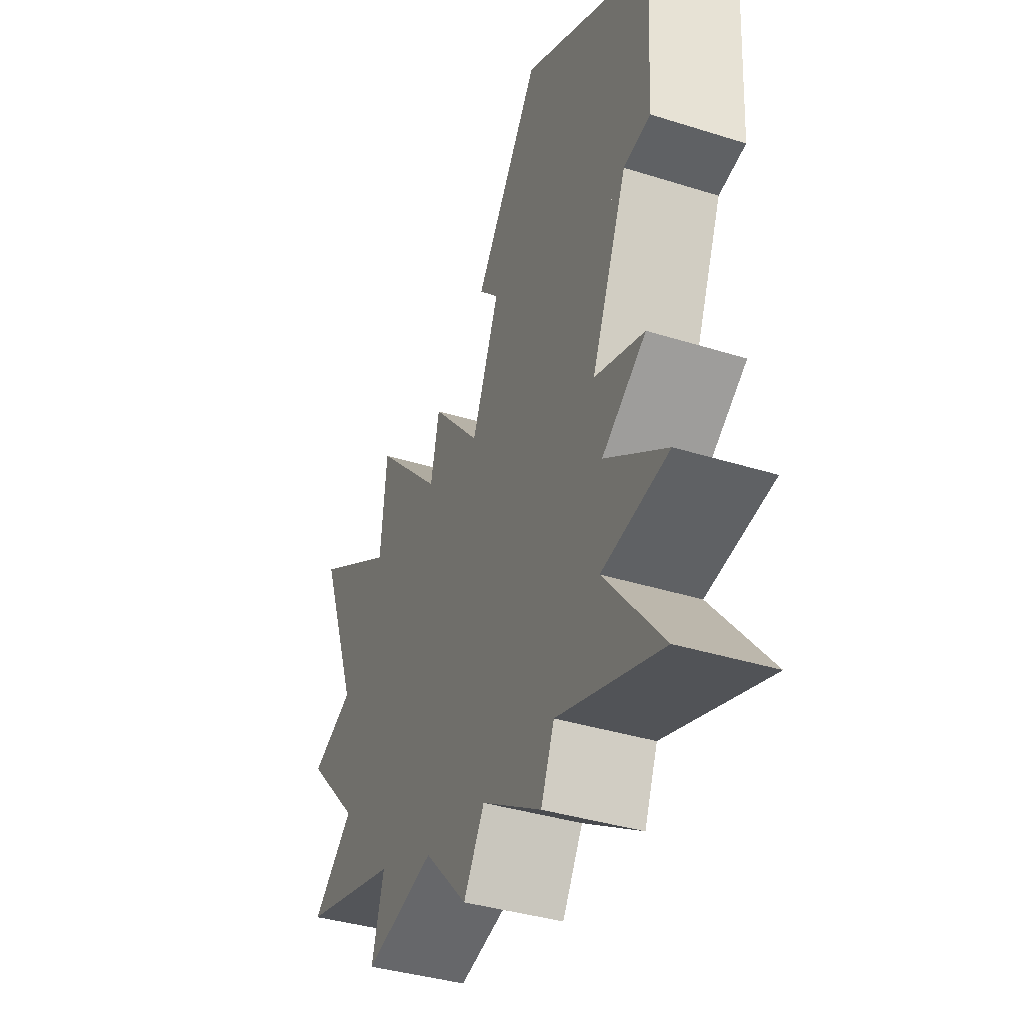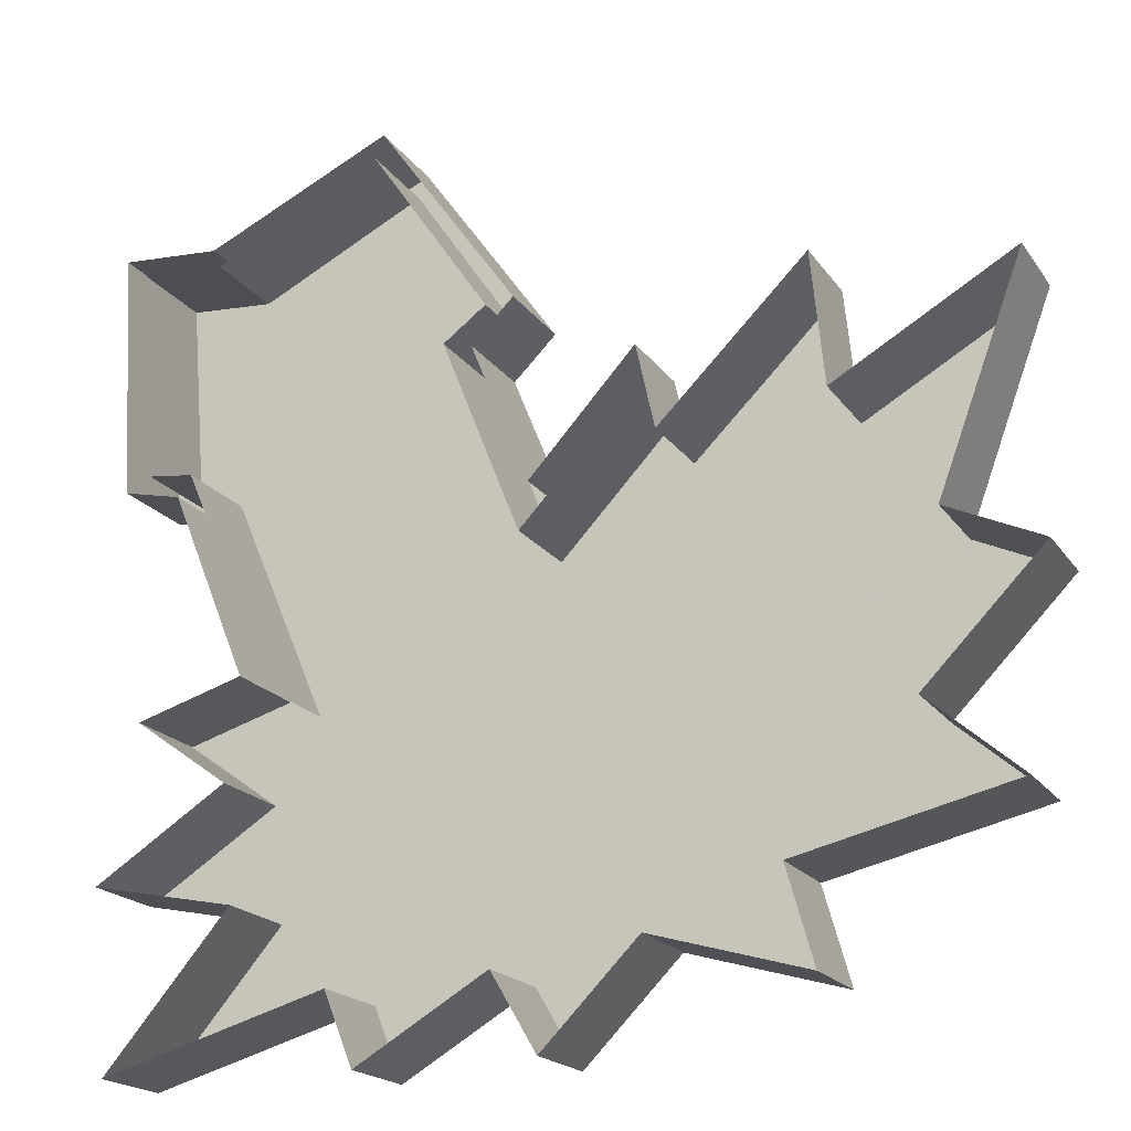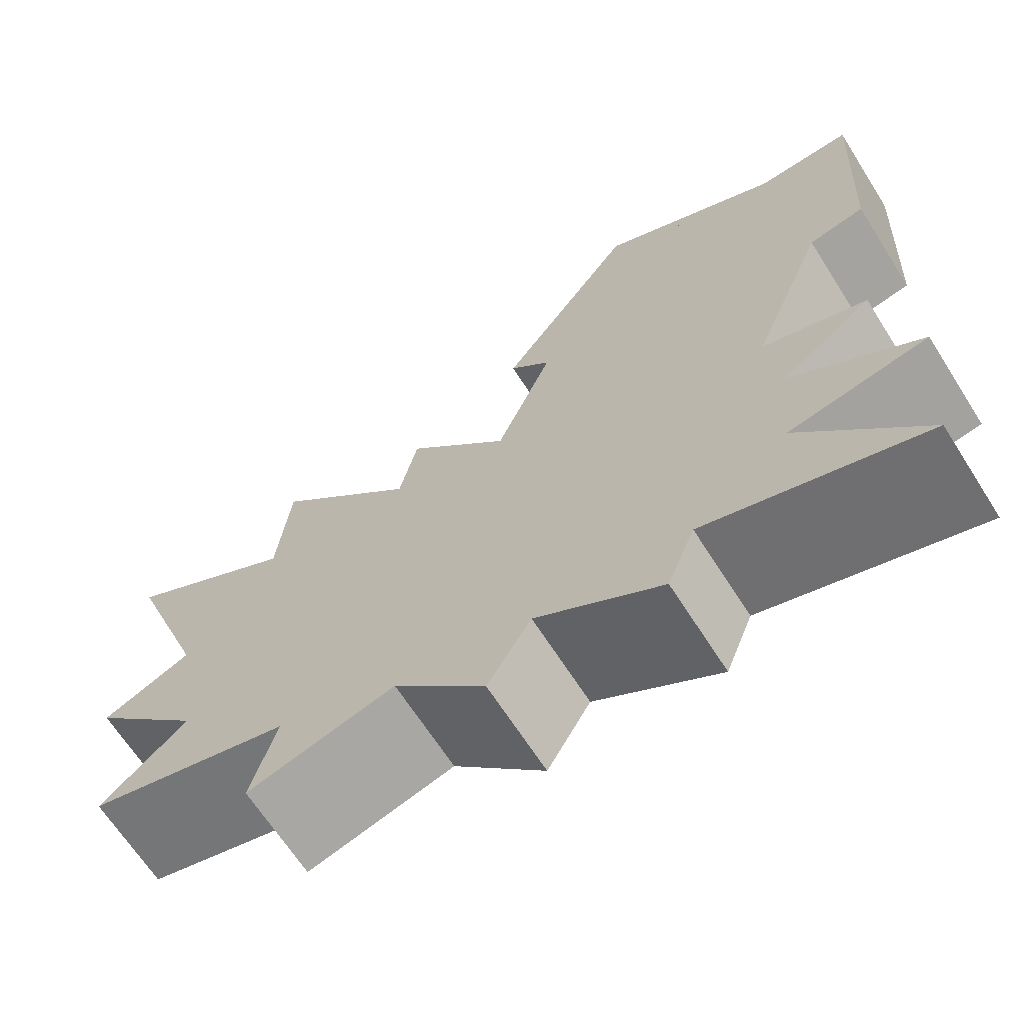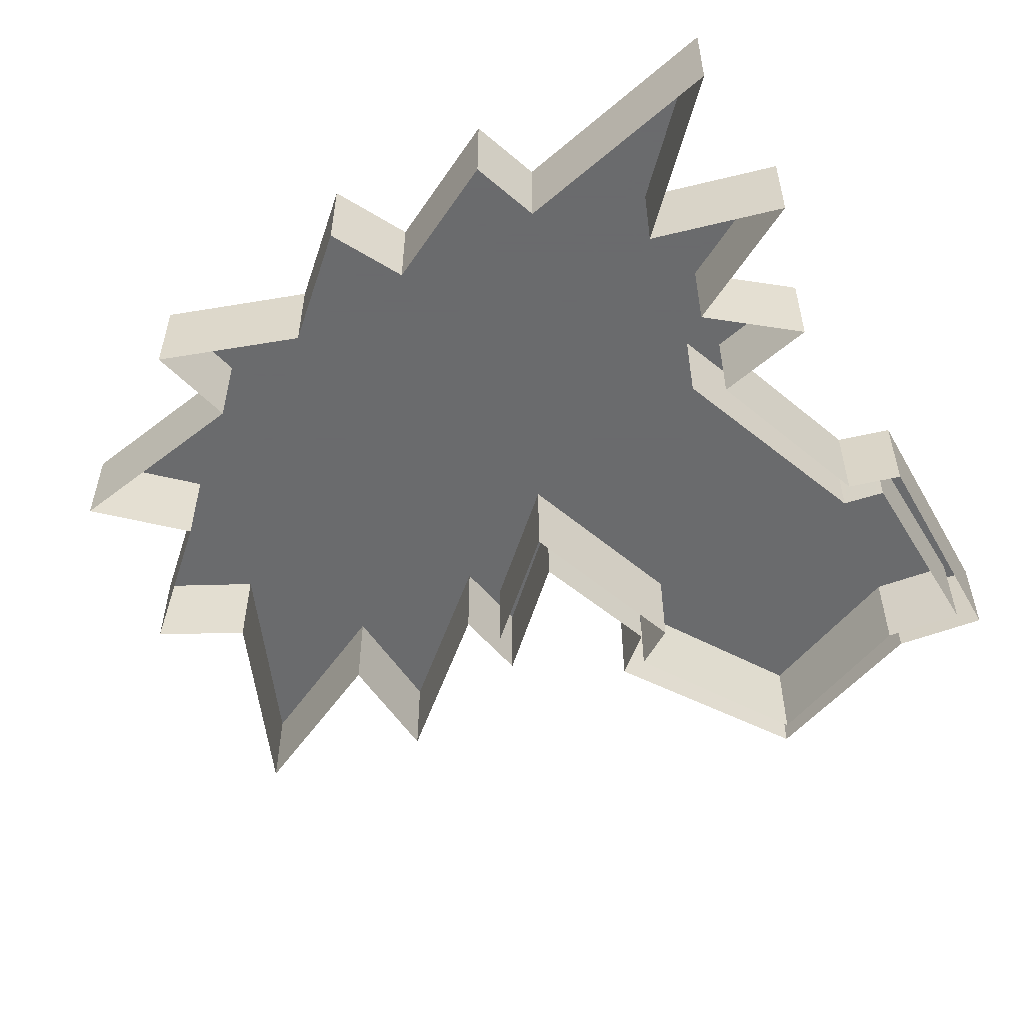
<metadata>
{"format":"obj","ext":"obj","renderer":"f3d","projection":"perspective","resolution":1024,"background":"white","views":[{"elev":-37.0,"azim":67.8,"up":"+Y"},{"elev":-19.1,"azim":-156.0,"up":"+Y"},{"elev":-65.9,"azim":32.4,"up":"+Y"},{"elev":-53.2,"azim":26.2,"up":"+Z"}]}
</metadata>
<code>
g powerup_powerStomp_mesh
v 1.135 -0.1402 -4.794e-07
v 1.201 0.8681 -4.794e-07
v 1.541 0.8178 -4.794e-07
v 1.017 0.9153 -4.794e-07
v 1.448 1.725 -4.794e-07
v 0.07978 0.3653 -4.794e-07
v 0.4093 1.193 -4.794e-07
v -0.7978 -0.6673 -4.794e-07
v -1.065 -0.3598 -4.794e-07
v -0.727 -0.5848 -4.794e-07
v -0.4071 0.4798 2.508e-07
v -0.4046 1.047 2.359e-07
v -0.3858 0.8585 2.359e-07
v 1.555 -0.7935 2.359e-07
v 1.886 -0.8454 2.359e-07
v 1.279 -0.9685 2.359e-07
v 1.555 -0.7935 2.359e-07
v 1.279 -0.9685 2.359e-07
v 1.149 -0.939 2.359e-07
v -1.638 0.03279 2.359e-07
v -1.56 0.2229 2.359e-07
v -1.364 0.147 2.359e-07
v -1.364 0.147 2.359e-07
v -1.914 1.176 4.743e-07
v -1.364 0.147 2.359e-07
v -1.914 1.176 4.743e-07
v -1.682 0.9077 2.955e-07
v -1.161 0.7448 2.359e-07
v -1.078 0.5545 2.359e-07
v -1.105 1.304 2.657e-07
v -0.9709 1.004 2.508e-07
v -0.4833 0.6903 2.508e-07
v -1.682 0.9077 2.955e-07
v -1.914 1.176 4.743e-07
v -1.161 0.7448 2.359e-07
v -1.261 -0.4386 2.508e-07
v -0.8093 -0.8633 2.508e-07
v -1.547 -0.7353 2.508e-07
v -1.638 0.03279 2.359e-07
v -1.364 0.147 2.359e-07
v -1.159 -0.417 -4.794e-07
v -1.25 -0.0644 -4.794e-07
v -1.078 0.5545 2.359e-07
v -1.682 0.9077 2.955e-07
v -1.185 0.3252 -4.794e-07
v -0.9709 1.004 2.508e-07
v -0.8546 0.6498 -4.794e-07
v -0.7012 0.2937 -4.794e-07
v -1.185 0.3252 -4.794e-07
v -1.078 0.5545 2.359e-07
v -0.9709 1.004 2.508e-07
v -1.261 -0.4386 2.508e-07
v -1.159 -0.417 -4.794e-07
v -0.7978 -0.6673 -4.794e-07
v -0.8093 -0.8633 2.508e-07
v 0.02794 -0.9123 -4.794e-07
v -0.3876 -1.089 2.359e-07
v -0.9051 -1.237 2.359e-07
v 0.1228 -1.153 2.359e-07
v -0.03383 -1.378 2.359e-07
v 0.8586 -1.022 -4.794e-07
v 0.7454 -1.192 2.359e-07
v 0.6212 -1.419 2.359e-07
v 0.9304 -0.8513 -4.794e-07
v 1.149 -0.939 2.359e-07
v 1.439 -1.343 2.359e-07
v 1.135 -0.1402 -4.794e-07
v 1.18 -0.4972 2.359e-07
v 1.555 -0.7935 2.359e-07
v -1.261 -0.4386 2.508e-07
v -0.7978 -0.6673 -4.794e-07
v -0.8093 -0.8633 2.508e-07
v 1.135 -0.1402 -4.794e-07
v 1.135 -0.1402 -4.794e-07
v 1.539 -0.2453 2.359e-07
v 1.135 -0.1402 -4.794e-07
v 1.539 -0.2453 2.359e-07
v 1.18 -0.4972 2.359e-07
v -0.7978 -0.6673 -4.794e-07
v -1.159 -0.417 -4.794e-07
v -1.065 -0.3598 -4.794e-07
v -1.25 -0.0644 -4.794e-07
v -1.162 -0.04386 -4.794e-07
v -1.107 0.3251 -4.794e-07
v -1.185 0.3252 -4.794e-07
v -0.8546 0.6498 -4.794e-07
v 0.4093 1.193 -4.794e-07
v 0.2274 1.328 -4.794e-07
v 0.7372 2.078 -4.794e-07
v 1.017 0.9153 -4.794e-07
v 1.448 1.725 -4.794e-07
v 1.807 1.75 -4.794e-07
v 1.201 0.8681 -4.794e-07
v 1.541 0.8178 -4.794e-07
v 1.734 0.8409 -4.794e-07
v -1.107 0.3251 -4.794e-07
v -0.8546 0.6498 -4.794e-07
v -0.7012 0.2937 -4.794e-07
v -1.162 -0.04386 -4.794e-07
v -0.4403 0.1372 -4.794e-07
v -1.065 -0.3598 -4.794e-07
v -0.727 -0.5848 -4.794e-07
v -0.1867 0.1665 -4.794e-07
v 0.07086 -0.7865 -4.794e-07
v 0.9304 -0.8513 -4.794e-07
v 0.07978 0.3653 -4.794e-07
v 1.135 -0.1402 -4.794e-07
v 1.201 0.8681 -4.794e-07
v -0.7978 -0.6673 -4.794e-07
v -0.727 -0.5848 -4.794e-07
v 0.07086 -0.7865 -4.794e-07
v 0.02794 -0.9123 -4.794e-07
v 0.8586 -1.022 -4.794e-07
v 0.9304 -0.8513 -4.794e-07
v 1.149 -0.939 2.359e-07
v 1.279 -0.9685 2.359e-07
v 1.81 -1.592 2.359e-07
v 1.439 -1.343 2.359e-07
v 0.8587 -1.317 2.359e-07
v 0.7454 -1.192 2.359e-07
v 0.7374 -1.624 2.359e-07
v 0.6212 -1.419 2.359e-07
v 0.1848 -1.297 2.359e-07
v 0.1228 -1.153 2.359e-07
v -0.005825 -1.62 2.359e-07
v -0.03383 -1.378 2.359e-07
v -0.4089 -1.213 2.359e-07
v -0.3876 -1.089 2.359e-07
v -1.055 -1.398 2.359e-07
v -0.9051 -1.237 2.359e-07
v -0.9433 -1.002 2.359e-07
v -0.8093 -0.8633 2.508e-07
v -1.547 -0.7353 2.508e-07
v -1.837 -0.791 2.359e-07
v -1.456 -0.4621 2.359e-07
v -1.261 -0.4386 2.508e-07
v -1.952 0.04442 2.508e-07
v -1.638 0.03279 2.359e-07
v -1.56 0.2229 2.359e-07
v 1.18 -0.4972 2.359e-07
v 1.326 -0.4862 2.359e-07
v 1.886 -0.8454 2.359e-07
v 1.555 -0.7935 2.359e-07
v 1.539 -0.2453 2.359e-07
v 1.727 -0.1992 2.359e-07
v 1.326 -0.4862 2.359e-07
v 1.18 -0.4972 2.359e-07
v -0.4833 0.6903 2.508e-07
v -0.4071 0.4798 2.508e-07
v -0.9709 1.004 2.508e-07
v -0.4046 1.047 2.359e-07
v 0.07978 0.3653 -4.794e-07
v -0.3858 0.8585 2.359e-07
v 0.04186 0.56 2.359e-07
v 0.4093 1.193 -4.794e-07
v 0.2875 1.163 2.359e-07
v 0.1082 1.342 2.359e-07
v 0.2274 1.328 -4.794e-07
v 0.6965 2.171 2.359e-07
v 0.7372 2.078 -4.794e-07
v 1.482 1.805 2.359e-07
v 1.448 1.725 -4.794e-07
v 1.807 1.75 -4.794e-07
v 1.899 1.832 2.359e-07
v 1.843 0.7851 2.359e-07
v 1.734 0.8409 -4.794e-07
v 1.598 0.7311 2.359e-07
v 1.541 0.8178 -4.794e-07
v 1.274 -0.06293 2.359e-07
v 1.135 -0.1402 -4.794e-07
v 1.539 -0.2453 2.359e-07
v 1.727 -0.1992 2.359e-07
v -0.9709 1.004 2.508e-07
v -0.4071 0.4798 2.508e-07
v -0.7012 0.2937 -4.794e-07
v -0.4403 0.1372 -4.794e-07
v -0.1867 0.1665 -4.794e-07
v -0.3858 0.8585 2.359e-07
v 0.07978 0.3653 -4.794e-07
v -0.1867 0.1665 -4.794e-07
v -0.4071 0.4798 2.508e-07
v 1.448 1.725 -4.794e-07
v 0.7372 2.078 -4.794e-07
v 0.7372 2.078 -0.4022
v 1.448 1.725 -0.4022
v 1.807 1.75 -4.794e-07
v 1.448 1.725 -4.794e-07
v 1.448 1.725 -0.4022
v 1.807 1.75 -0.4022
v 1.135 -0.1402 -4.794e-07
v 1.541 0.8178 -4.794e-07
v 1.541 0.8178 -0.4022
v 1.135 -0.1402 -0.4022
v 0.4093 1.193 -4.794e-07
v 0.07978 0.3653 -4.794e-07
v 0.07978 0.3653 -0.4022
v 0.4093 1.193 -0.4022
v 0.7372 2.078 -4.794e-07
v 0.2274 1.328 -4.794e-07
v 0.2274 1.328 -0.4022
v 0.7372 2.078 -0.4022
v 0.2274 1.328 -4.794e-07
v 0.4093 1.193 -4.794e-07
v 0.4093 1.193 -0.4022
v 0.2274 1.328 -0.4022
v 1.541 0.8178 -4.794e-07
v 1.734 0.8409 -4.794e-07
v 1.734 0.8409 -0.4022
v 1.541 0.8178 -0.4022
v 1.734 0.8409 -4.794e-07
v 1.807 1.75 -4.794e-07
v 1.807 1.75 -0.4022
v 1.734 0.8409 -0.4022
v -0.4046 1.047 2.359e-07
v -0.4833 0.6903 2.508e-07
v -0.4833 0.6903 -0.4022
v -0.4045 1.047 -0.4022
v -1.952 0.04442 2.508e-07
v -1.456 -0.4621 2.359e-07
v -1.456 -0.4621 -0.4022
v -1.952 0.04442 -0.4022
v -1.055 -1.398 2.359e-07
v -0.4089 -1.213 2.359e-07
v -0.4089 -1.213 -0.4022
v -1.055 -1.398 -0.4022
v 1.81 -1.592 2.359e-07
v 1.279 -0.9685 2.359e-07
v 1.279 -0.9685 -0.4022
v 1.81 -1.592 -0.4022
v 1.279 -0.9685 2.359e-07
v 1.886 -0.8454 2.359e-07
v 1.886 -0.8454 -0.4022
v 1.279 -0.9685 -0.4022
v 1.886 -0.8454 2.359e-07
v 1.326 -0.4862 2.359e-07
v 1.326 -0.4862 -0.4022
v 1.886 -0.8454 -0.4022
v -1.56 0.2229 2.359e-07
v -1.952 0.04442 2.508e-07
v -1.952 0.04442 -0.4022
v -1.56 0.2229 -0.4022
v -1.914 1.176 4.743e-07
v -1.56 0.2229 2.359e-07
v -1.56 0.2229 -0.4022
v -1.914 1.176 -0.4022
v -1.105 1.304 2.657e-07
v -1.161 0.7448 2.359e-07
v -1.161 0.7448 -0.4022
v -1.105 1.304 -0.4022
v -1.161 0.7448 2.359e-07
v -1.914 1.176 4.743e-07
v -1.914 1.176 -0.4022
v -1.161 0.7448 -0.4022
v 1.326 -0.4862 2.359e-07
v 1.727 -0.1992 2.359e-07
v 1.727 -0.1992 -0.4022
v 1.326 -0.4862 -0.4022
v -0.4833 0.6903 2.508e-07
v -1.105 1.304 2.657e-07
v -1.105 1.304 -0.4022
v -0.4833 0.6903 -0.4022
v -1.837 -0.791 2.359e-07
v -0.9433 -1.002 2.359e-07
v -0.9433 -1.002 -0.4022
v -1.837 -0.791 -0.4022
v -1.456 -0.4621 2.359e-07
v -1.837 -0.791 2.359e-07
v -1.837 -0.791 -0.4022
v -1.456 -0.4621 -0.4022
v -0.9433 -1.002 2.359e-07
v -1.055 -1.398 2.359e-07
v -1.055 -1.398 -0.4022
v -0.9433 -1.002 -0.4022
v -0.4089 -1.213 2.359e-07
v -0.005825 -1.62 2.359e-07
v -0.005825 -1.62 -0.4022
v -0.4089 -1.213 -0.4022
v 0.8587 -1.317 2.359e-07
v 1.81 -1.592 2.359e-07
v 1.81 -1.592 -0.4022
v 0.8587 -1.317 -0.4022
v 0.1848 -1.297 2.359e-07
v 0.7374 -1.624 2.359e-07
v 0.7374 -1.624 -0.4022
v 0.1848 -1.297 -0.4022
v -0.005825 -1.62 2.359e-07
v 0.1848 -1.297 2.359e-07
v 0.1848 -1.297 -0.4022
v -0.005825 -1.62 -0.4022
v 0.7374 -1.624 2.359e-07
v 0.8587 -1.317 2.359e-07
v 0.8587 -1.317 -0.4022
v 0.7374 -1.624 -0.4022
v 1.727 -0.1992 2.359e-07
v 1.274 -0.06293 2.359e-07
v 1.274 -0.06293 -0.4022
v 1.727 -0.1992 -0.4022
v 1.541 0.8178 -4.794e-07
v 1.135 -0.1402 -4.794e-07
v 1.135 -0.1402 -0.4022
v 1.541 0.8178 -0.4022
v 1.274 -0.06293 2.359e-07
v 1.598 0.7311 2.359e-07
v 1.598 0.7311 -0.4022
v 1.274 -0.06293 -0.4022
v 1.598 0.7311 2.359e-07
v 1.843 0.7851 2.359e-07
v 1.843 0.7851 -0.4022
v 1.598 0.7311 -0.4022
v 1.734 0.8409 -4.794e-07
v 1.541 0.8178 -4.794e-07
v 1.541 0.8178 -0.4022
v 1.734 0.8409 -0.4022
v 1.843 0.7851 2.359e-07
v 1.899 1.832 2.359e-07
v 1.899 1.832 -0.4022
v 1.843 0.7851 -0.4022
v 1.807 1.75 -4.794e-07
v 1.734 0.8409 -4.794e-07
v 1.734 0.8409 -0.4022
v 1.807 1.75 -0.4022
v 1.448 1.725 -4.794e-07
v 1.807 1.75 -4.794e-07
v 1.807 1.75 -0.4022
v 1.448 1.725 -0.4022
v 1.899 1.832 2.359e-07
v 1.482 1.805 -0.4022
v 1.899 1.832 -0.4022
v 1.482 1.805 2.359e-07
v 0.6965 2.171 -0.4022
v 0.6965 2.171 2.359e-07
v 0.7372 2.078 -4.794e-07
v 1.448 1.725 -4.794e-07
v 1.448 1.725 -0.4022
v 0.7372 2.078 -0.4022
v 0.6965 2.171 2.359e-07
v 0.1082 1.342 2.359e-07
v 0.1082 1.342 -0.4022
v 0.6965 2.171 -0.4022
v 0.2274 1.328 -4.794e-07
v 0.7372 2.078 -4.794e-07
v 0.7372 2.078 -0.4022
v 0.2274 1.328 -0.4022
v 0.1082 1.342 2.359e-07
v 0.2875 1.163 2.359e-07
v 0.2875 1.163 -0.4022
v 0.1082 1.342 -0.4022
v 0.4093 1.193 -4.794e-07
v 0.2274 1.328 -4.794e-07
v 0.2274 1.328 -0.4022
v 0.4093 1.193 -0.4022
v 0.07978 0.3653 -4.794e-07
v 0.4093 1.193 -4.794e-07
v 0.4093 1.193 -0.4022
v 0.07978 0.3653 -0.4022
v 0.2875 1.163 2.359e-07
v 0.04186 0.56 2.359e-07
v 0.04186 0.56 -0.4022
v 0.2875 1.163 -0.4022
v -0.3858 0.8585 2.359e-07
v 0.07978 0.3653 -4.794e-07
v 0.07978 0.3653 -0.4022
v -0.3858 0.8585 -0.4022
v 0.04186 0.56 2.359e-07
v -0.4046 1.047 2.359e-07
v -0.4045 1.047 -0.4022
v 0.04186 0.56 -0.4022
v 1.135 -0.1402 -4.794e-07
v 1.135 -0.1402 -4.794e-07
v 1.135 -0.1402 -0.4022
v 1.135 -0.1402 -0.4022
v 0.07978 0.3653 -4.794e-07
v -0.3858 0.8585 2.359e-07
v -0.3858 0.8585 -0.4022
v 0.07978 0.3653 -0.4022
g powerup_powerStomp_mesh_0
f 3 2 1
f 5 4 2
f 2 4 6
f 7 6 4
f 10 9 8
f 13 12 11
f 16 15 14
f 19 18 17
f 22 21 20
f 24 21 23
f 27 26 25
f 29 28 27
f 30 28 29
f 31 30 29
f 30 31 32
f 35 34 33
f 38 37 36
f 36 40 39
f 36 41 40
f 41 42 40
f 43 40 42
f 44 40 43
f 45 43 42
f 47 46 45
f 47 48 46
f 51 50 49
f 54 53 52
f 56 54 55
f 57 56 55
f 58 57 55
f 59 56 57
f 60 59 57
f 61 56 59
f 62 61 59
f 63 62 59
f 64 61 62
f 65 64 62
f 66 65 62
f 67 64 65
f 68 67 65
f 65 69 68
f 72 71 70
f 75 74 73
f 78 77 76
f 81 80 79
f 82 80 81
f 83 82 81
f 83 84 82
f 84 85 82
f 86 85 84
f 89 88 87
f 89 87 90
f 91 89 90
f 91 93 92
f 93 94 92
f 95 92 94
f 98 97 96
f 98 96 99
f 100 98 99
f 101 100 99
f 100 101 102
f 100 102 103
f 102 104 103
f 103 104 105
f 106 103 105
f 107 106 105
f 107 108 106
f 111 110 109
f 111 109 112
f 111 112 113
f 114 111 113
f 117 116 115
f 118 117 115
f 119 117 118
f 120 119 118
f 121 119 120
f 122 121 120
f 123 121 122
f 124 123 122
f 125 123 124
f 126 125 124
f 127 125 126
f 128 127 126
f 129 127 128
f 130 129 128
f 131 129 130
f 132 131 130
f 132 133 131
f 133 134 131
f 135 134 133
f 136 135 133
f 135 136 137
f 136 138 137
f 139 137 138
f 142 141 140
f 143 142 140
f 146 145 144
f 147 146 144
f 150 149 148
f 151 148 149
f 153 152 151
f 152 154 151
f 152 155 154
f 155 156 154
f 156 155 157
f 155 158 157
f 157 158 159
f 158 160 159
f 161 159 160
f 162 161 160
f 162 163 161
f 163 164 161
f 164 163 165
f 163 166 165
f 167 165 166
f 166 168 167
f 168 169 167
f 168 170 169
f 170 171 169
f 171 172 169
f 175 174 173
f 175 176 174
f 177 174 176
f 180 179 178
f 181 180 178
f 184 183 182
f 185 184 182
f 188 187 186
f 189 188 186
f 192 191 190
f 193 192 190
f 196 195 194
f 197 196 194
f 200 199 198
f 201 200 198
f 204 203 202
f 205 204 202
f 208 207 206
f 209 208 206
f 212 211 210
f 213 212 210
f 216 215 214
f 217 216 214
f 220 219 218
f 221 220 218
f 224 223 222
f 225 224 222
f 228 227 226
f 229 228 226
f 232 231 230
f 233 232 230
f 236 235 234
f 237 236 234
f 240 239 238
f 241 240 238
f 244 243 242
f 245 244 242
f 248 247 246
f 249 248 246
f 252 251 250
f 253 252 250
f 256 255 254
f 257 256 254
f 260 259 258
f 261 260 258
f 264 263 262
f 265 264 262
f 268 267 266
f 269 268 266
f 272 271 270
f 273 272 270
f 276 275 274
f 277 276 274
f 280 279 278
f 281 280 278
f 284 283 282
f 285 284 282
f 288 287 286
f 289 288 286
f 292 291 290
f 293 292 290
f 296 295 294
f 297 296 294
f 300 299 298
f 301 300 298
f 304 303 302
f 305 304 302
f 308 307 306
f 309 308 306
f 312 311 310
f 313 312 310
f 316 315 314
f 317 316 314
f 320 319 318
f 321 320 318
f 324 323 322
f 325 324 322
f 328 327 326
f 327 329 326
f 327 330 329
f 330 331 329
f 334 333 332
f 335 334 332
f 338 337 336
f 339 338 336
f 342 341 340
f 343 342 340
f 346 345 344
f 347 346 344
f 350 349 348
f 351 350 348
f 354 353 352
f 355 354 352
f 358 357 356
f 359 358 356
f 362 361 360
f 363 362 360
f 366 365 364
f 367 366 364
f 370 369 368
f 371 370 368
f 374 373 372
f 375 374 372

</code>
